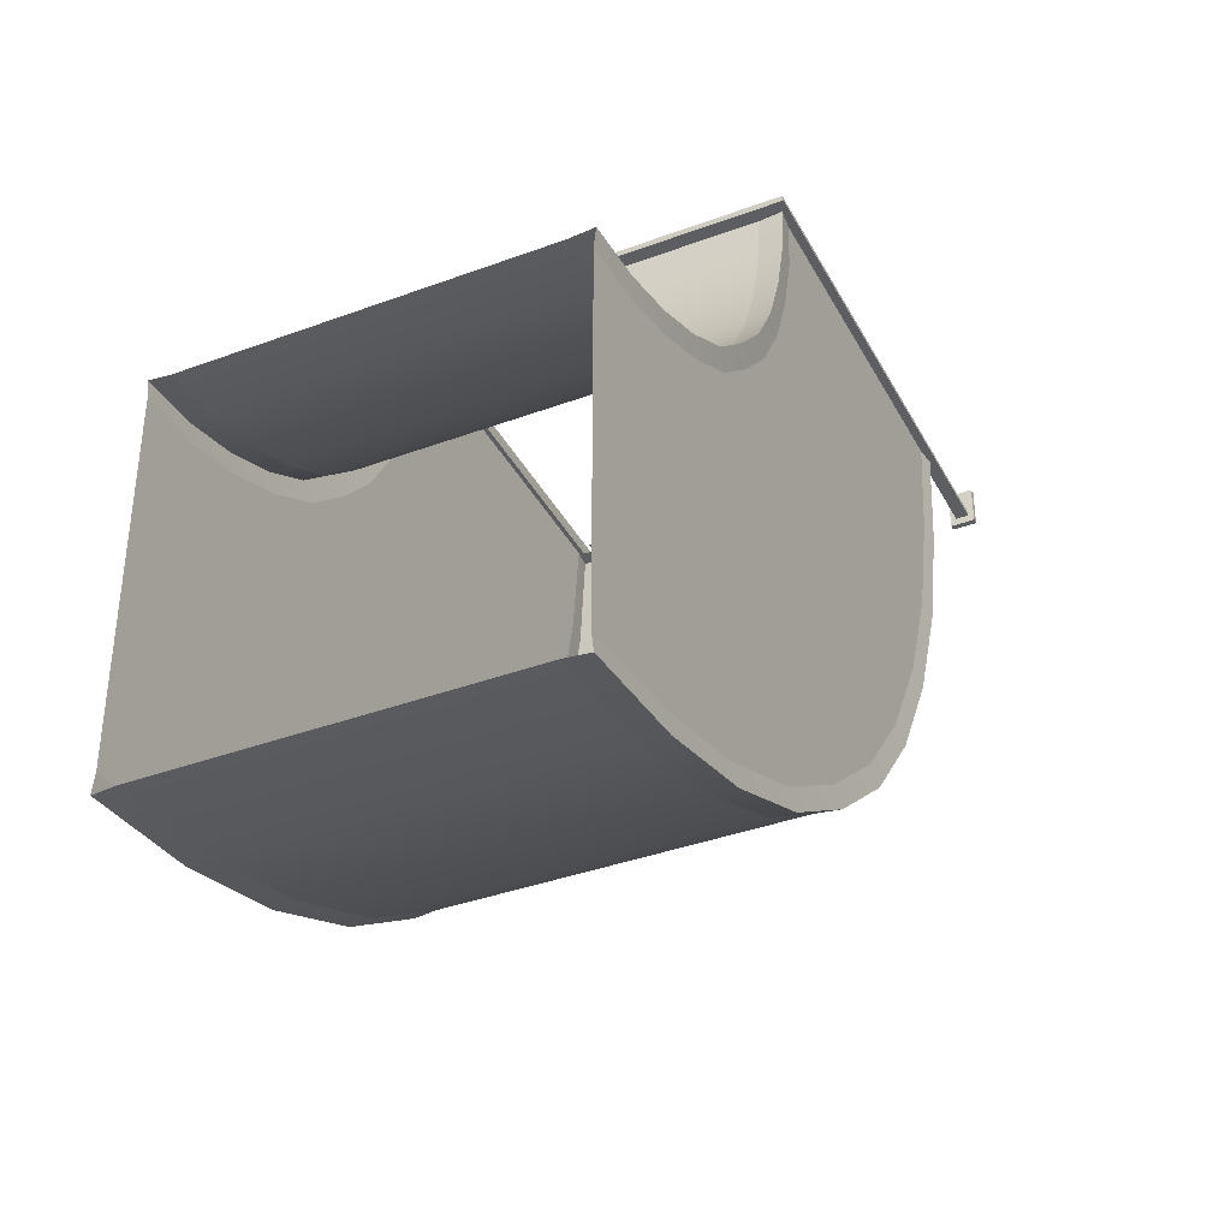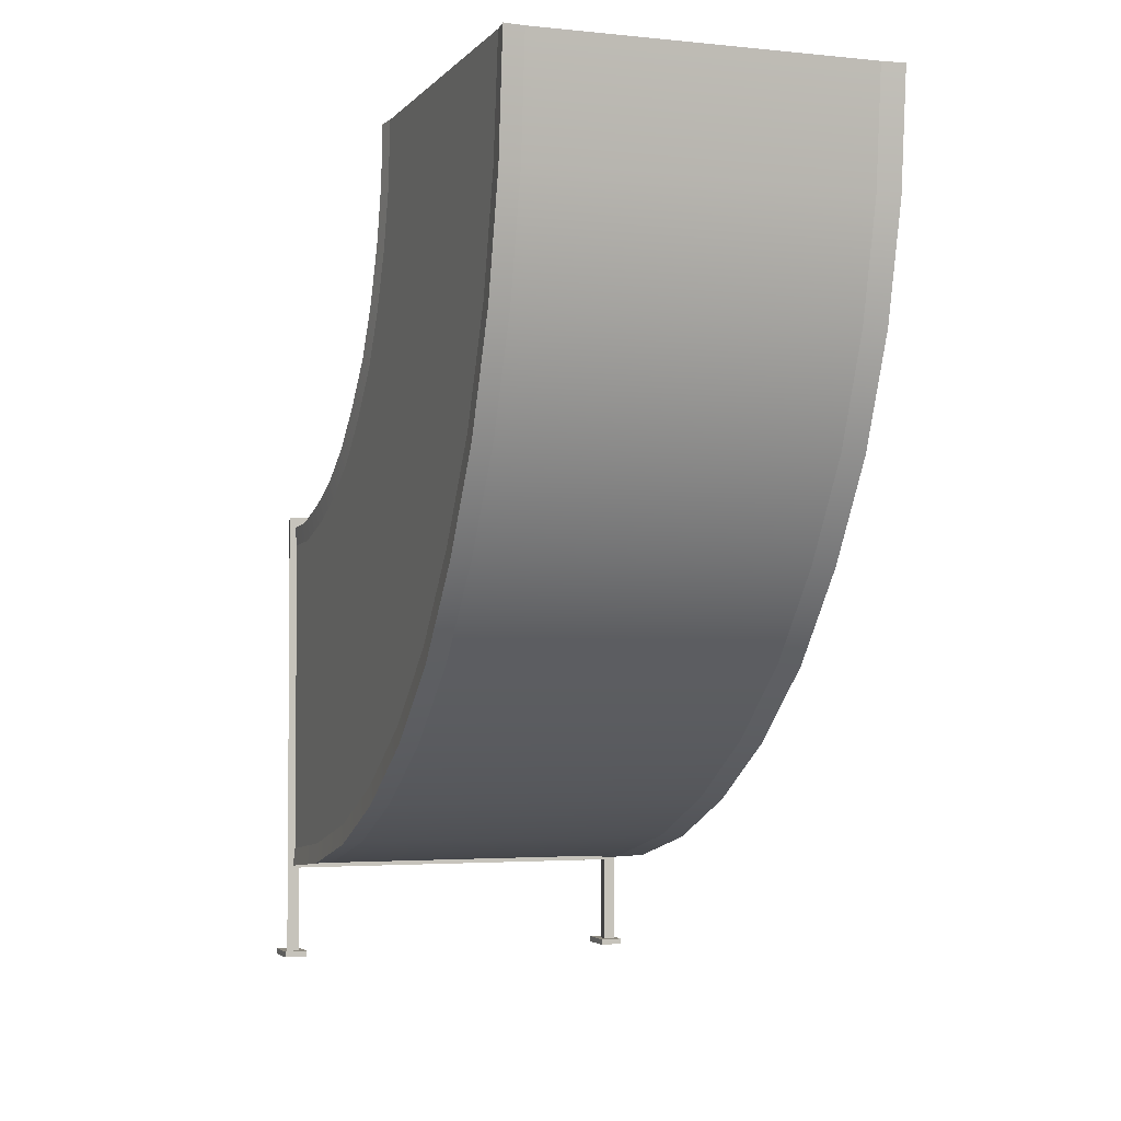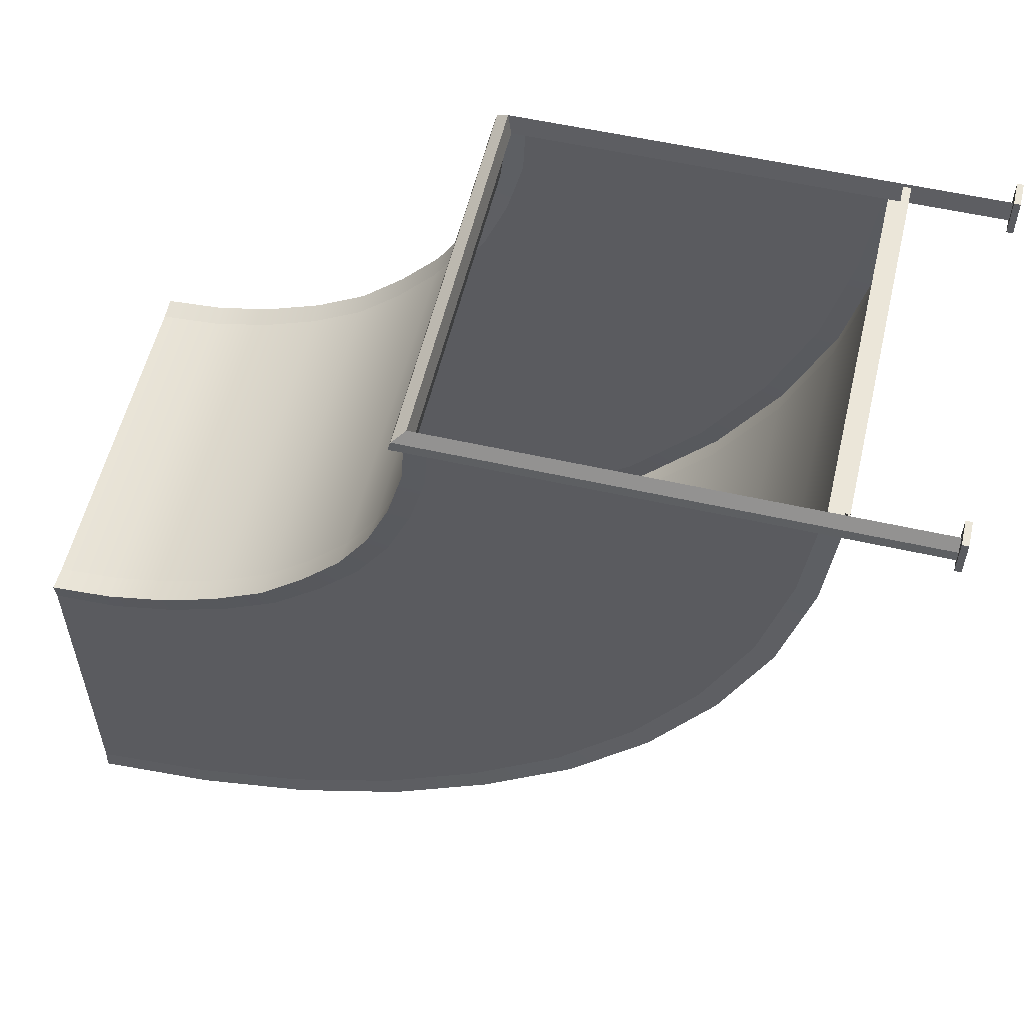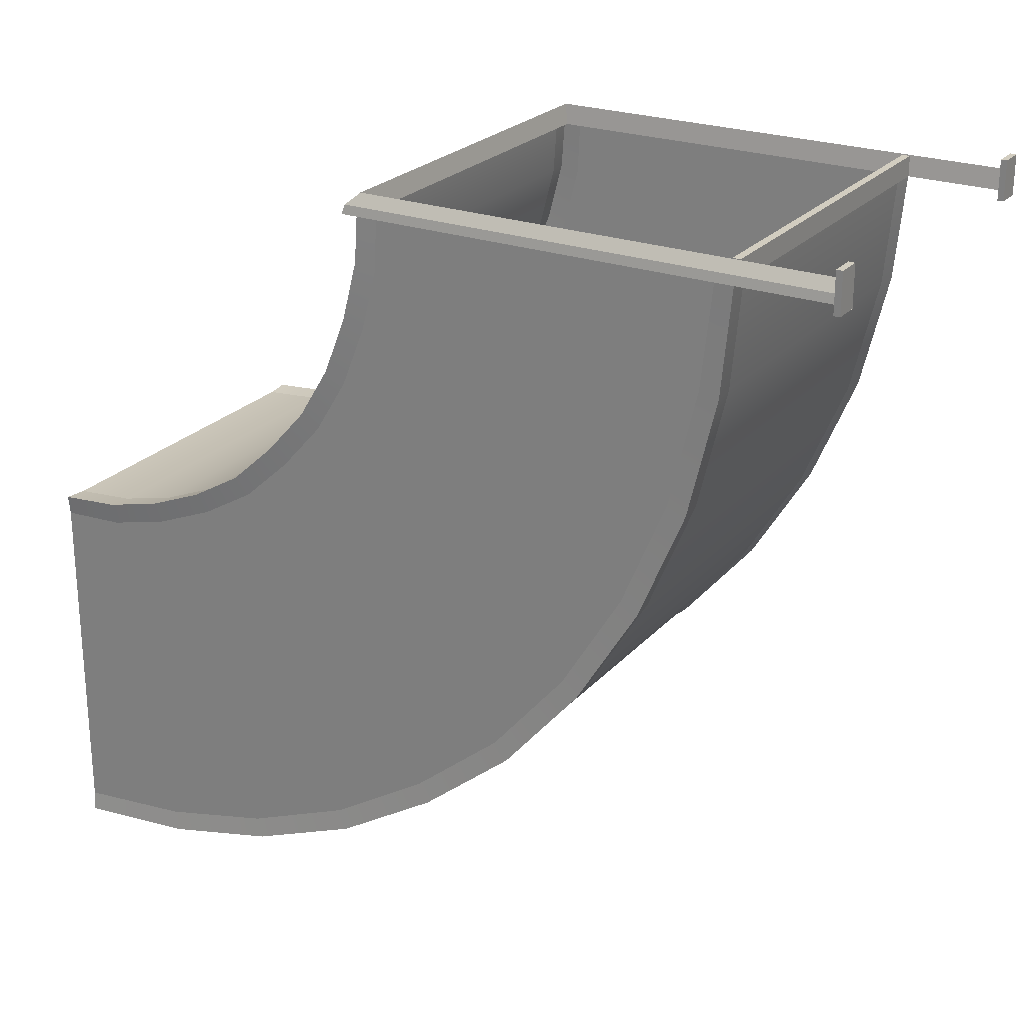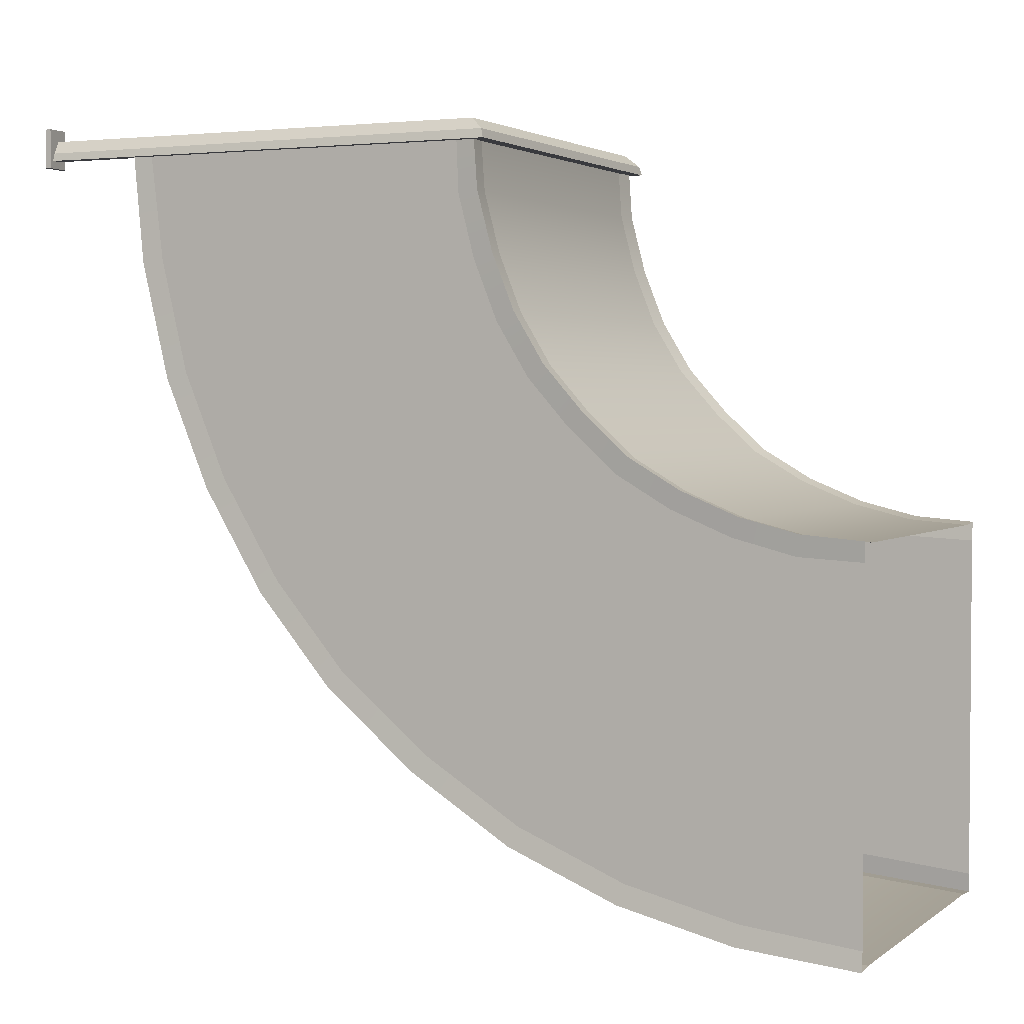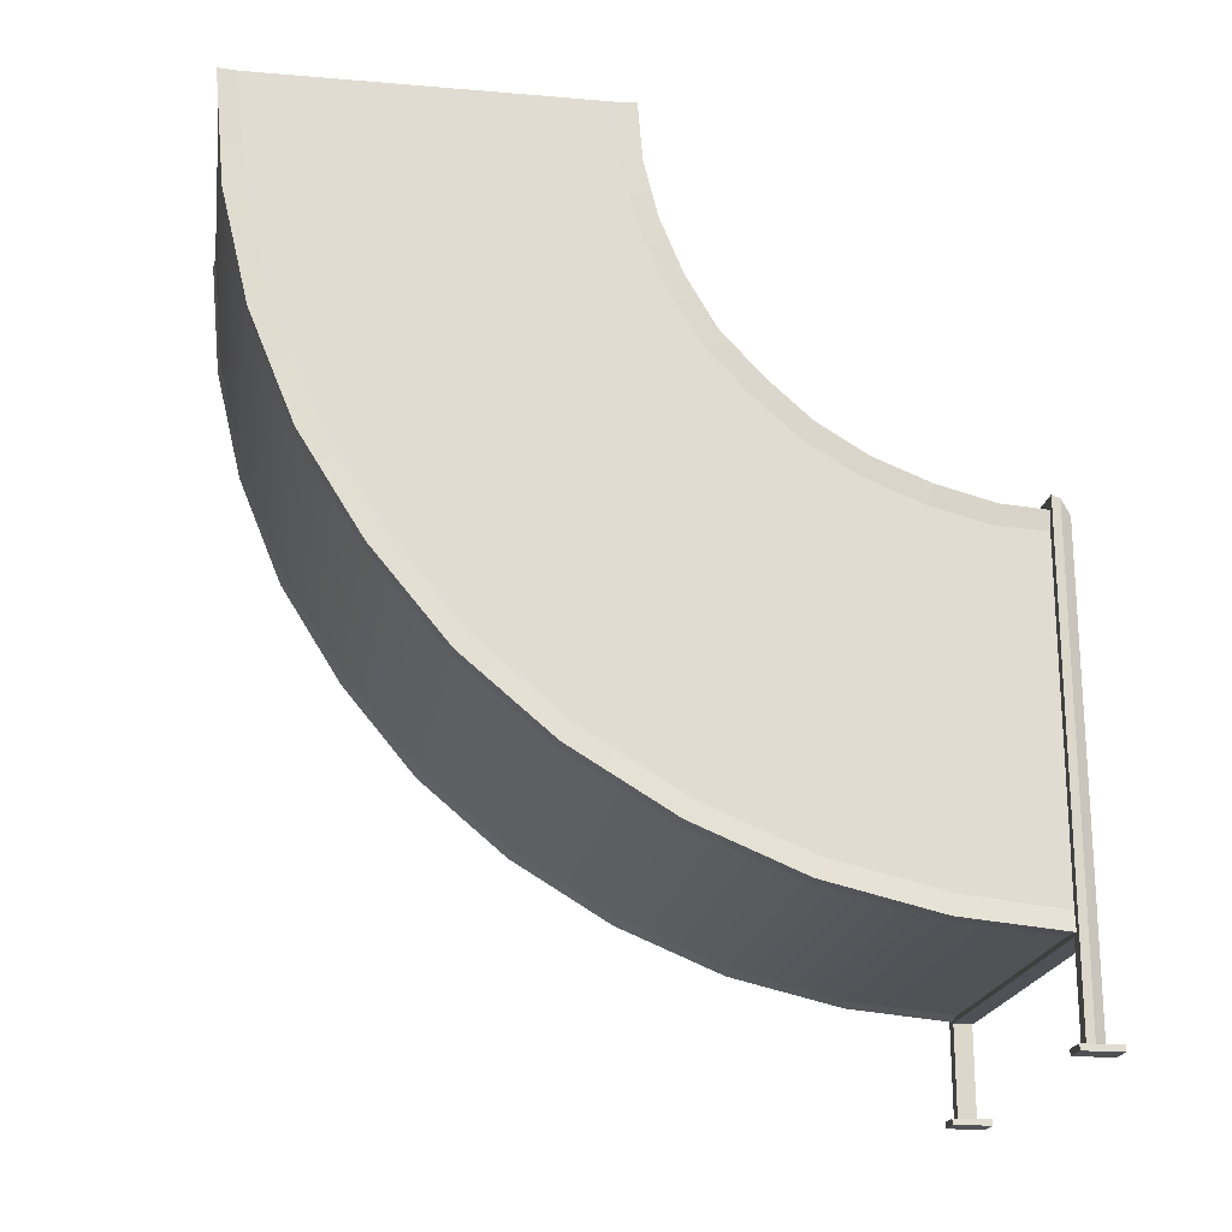
<metadata>
{"format":"obj","ext":"obj","renderer":"f3d","projection":"perspective","resolution":1024,"background":"white","views":[{"elev":-37.5,"azim":-154.6,"up":"+Z"},{"elev":-3.0,"azim":160.3,"up":"+Y"},{"elev":56.2,"azim":-76.7,"up":"+Z"},{"elev":24.3,"azim":-59.0,"up":"+Z"},{"elev":2.6,"azim":115.3,"up":"+Z"},{"elev":-20.3,"azim":-98.8,"up":"+Y"}]}
</metadata>
<code>
g default
v -99.18 1.603 1.9
v -0.8176 1.603 1.9
v -99.18 125.8 1.9
v -0.8176 125.8 1.9
v -98.25 124.8 -3.37
v -1.749 124.8 -3.37
v -98.25 1.603 -3.37
v -1.749 1.603 -3.37
v -101.2 129.1 -1.044
v -101.2 1.603 -1.044
v 0.8995 1.603 -1.321
v 1.177 129.1 -1.044
v -101.6 1.603 -3.37
v -101.6 129.7 -3.37
v 1.63 1.603 -3.37
v 1.63 129.7 -3.37
v -3.817 0 4.968
v 2.663 0 4.968
v -3.817 1.603 4.968
v 2.663 1.603 4.968
v -3.817 1.603 -5.387
v 2.663 1.603 -5.387
v -3.817 0 -5.387
v 2.663 0 -5.387
v -98.66 25.95 1.9
v -98.66 27.94 1.9
v -98.66 30.88 -3.37
v -98.66 25.95 -3.37
v -1.749 27.94 1.9
v -1.749 30.88 -3.37
v -1.749 25.95 -3.37
v -1.749 25.95 1.9
v -103.1 0 4.968
v -96.67 0 4.968
v -103.1 1.603 4.968
v -96.67 1.603 4.968
v -103.1 1.603 -5.387
v -96.67 1.603 -5.387
v -103.1 0 -5.387
v -96.67 0 -5.387
v -100 127.4 -15.7
v -100 131.4 -30.96
v -100 137.3 -45.62
v -100 145.3 -58.75
v -100 155.7 -70.4
v -100 167.4 -81.08
v -100 180.9 -89.02
v -100 195.6 -95.02
v -100 210.7 -98.77
v -100 226.3 -100
v -100 126.3 0
v -100 29.21 -31.22
v -100 36.48 -61.76
v -100 48.49 -90.47
v -100 64.86 -117.5
v -100 84.94 -141.2
v -100 109.1 -161.2
v -100 135.7 -177.9
v -100 164.8 -189.9
v -100 195.1 -197.1
v -100 226.3 -200
v -100 26.29 0
v 1.5e-05 29.21 -31.22
v 1.5e-05 36.48 -61.76
v 1.5e-05 48.49 -90.47
v 1.5e-05 64.86 -117.5
v 1.5e-05 84.94 -141.2
v 1.5e-05 109.1 -161.2
v 1.5e-05 135.7 -177.9
v 1.5e-05 164.8 -189.9
v 1.5e-05 195.1 -197.1
v 0 226.3 -200
v 1.5e-05 26.29 0
v 0 127.4 -15.7
v 0 131.4 -30.96
v 0 137.3 -45.62
v 0 145.3 -58.75
v 0 155.7 -70.39
v 0 167.4 -81.07
v 0 180.9 -89.01
v 0 195.6 -95.01
v 0 210.7 -98.77
v 0 226.3 -100
v 0 126.3 0
v -93.68 29.78 -31.14
v -93.68 37.03 -61.58
v -5.425 29.78 -31.14
v -5.425 37.03 -61.58
v -93.68 49 -90.21
v -5.425 49 -90.21
v -93.68 65.32 -117.1
v -5.425 65.32 -117.1
v -93.68 85.35 -140.8
v -5.425 85.35 -140.8
v -93.68 109.4 -160.8
v -5.425 109.4 -160.8
v -93.68 135.9 -177.4
v -5.425 135.9 -177.4
v -93.68 164.9 -189.2
v -5.425 164.9 -189.2
v -93.68 195.2 -196.6
v -5.425 195.2 -196.6
v -93.68 226.3 -199.4
v -5.425 226.3 -199.4
v -93.68 26.86 0
v -5.425 26.86 0.04504
v -5.425 126.8 -15.79
v -5.425 130.9 -31.14
v -93.68 126.8 -15.79
v -93.68 130.9 -31.14
v -5.425 136.8 -45.88
v -93.68 136.8 -45.88
v -5.425 144.9 -59.13
v -93.68 144.9 -59.14
v -5.425 155.6 -71.13
v -93.68 155.6 -71.16
v -5.425 167 -81.52
v -93.68 167 -81.53
v -5.425 180.6 -89.5
v -93.68 180.6 -89.51
v -5.425 195.4 -95.54
v -93.68 195.4 -95.54
v -5.425 210.6 -99.33
v -93.68 210.6 -99.33
v -5.425 226.3 -100.6
v -93.68 226.3 -100.6
v -5.425 125.7 0
v -93.68 125.7 0
v -99.43 121.3 0
v -99.43 121.9 -16.56
v -99.43 126.1 -32.67
v -99.43 132.3 -48.13
v -99.43 140.8 -62
v -99.43 151.7 -74.19
v -99.43 163.9 -85.3
v -99.43 178.2 -93.64
v -99.43 193.7 -100
v -99.43 209.7 -104.1
v -99.43 226.3 -105
v -0.5743 121.3 0
v -0.5743 122 -16.55
v -0.5743 126.2 -32.65
v -0.5743 132.4 -48.1
v -0.5743 140.9 -61.96
v -0.5743 151.7 -74.12
v -0.5743 163.9 -85.2
v -0.5743 178.1 -93.53
v -0.5743 193.7 -99.94
v -0.5743 209.7 -104.1
v -0.5743 226.3 -105
v -0.5742 31.28 0
v -0.5742 34.83 -30.33
v -0.5742 41.9 -60
v -0.5742 53.56 -87.89
v -0.5742 69.46 -114.1
v -0.5742 88.96 -137.2
v -0.5742 112.5 -156.6
v -0.5742 138.2 -172.8
v -0.5742 166.7 -184.6
v -0.5742 196.1 -191.7
v -0.5742 226.3 -195
v -99.43 31.28 0
v -99.43 34.52 -30.38
v -99.43 41.6 -60.1
v -99.43 53.28 -88.03
v -99.43 69.21 -114.3
v -99.43 88.74 -137.4
v -99.43 112.3 -156.9
v -99.43 138.1 -173.1
v -99.43 166.6 -184.9
v -99.43 196 -192
v -99.43 226.3 -195
g AirDuct_90_Up_LOD1 AirDuct_90_Up
f 3 4 12 9
f 2 11 12 4
f 10 1 3 9
f 5 7 13 14
f 8 6 16 15
f 6 5 14 16
f 13 10 9 14
f 16 12 11 15
f 14 9 12 16
f 2 4 6 8
f 4 3 5 6
f 3 1 7 5
f 17 18 20 19
f 19 20 22 21
f 21 22 24 23
f 23 24 18 17
f 18 24 22 20
f 23 17 19 21
f 32 29 26 25
f 28 27 30 31
f 25 28 31 32
f 3 4 12 9
f 2 11 12 4
f 10 1 3 9
f 5 7 13 14
f 8 6 16 15
f 6 5 14 16
f 13 10 9 14
f 16 12 11 15
f 14 9 12 16
f 2 4 6 8
f 4 3 5 6
f 3 1 7 5
f 17 18 20 19
f 19 20 22 21
f 21 22 24 23
f 23 24 18 17
f 18 24 22 20
f 23 17 19 21
f 33 34 36 35
f 35 36 38 37
f 37 38 40 39
f 39 40 34 33
f 34 40 38 36
f 39 33 35 37
f 32 29 26 25
f 28 27 30 31
f 25 28 31 32
f 130 41 42 131
f 131 42 43 132
f 132 43 44 133
f 133 44 45 134
f 134 45 46 135
f 135 46 47 136
f 136 47 48 137
f 137 48 49 138
f 138 49 50 139
f 51 41 130 129
f 152 63 64 153
f 153 64 65 154
f 154 65 66 155
f 155 66 67 156
f 156 67 68 157
f 157 68 69 158
f 158 69 70 159
f 159 70 71 160
f 160 71 72 161
f 73 63 152 151
f 85 52 53 86
f 63 87 88 64
f 86 53 54 89
f 64 88 90 65
f 89 54 55 91
f 65 90 92 66
f 91 55 56 93
f 66 92 94 67
f 93 56 57 95
f 67 94 96 68
f 95 57 58 97
f 68 96 98 69
f 97 58 59 99
f 69 98 100 70
f 99 59 60 101
f 70 100 102 71
f 101 60 61 103
f 71 102 104 72
f 62 52 85 105
f 106 87 63 73
f 107 74 75 108
f 41 109 110 42
f 108 75 76 111
f 42 110 112 43
f 111 76 77 113
f 43 112 114 44
f 113 77 78 115
f 44 114 116 45
f 115 78 79 117
f 45 116 118 46
f 117 79 80 119
f 46 118 120 47
f 119 80 81 121
f 47 120 122 48
f 121 81 82 123
f 48 122 124 49
f 123 82 83 125
f 49 124 126 50
f 84 74 107 127
f 128 109 41 51
f 140 141 74 84
f 74 141 142 75
f 75 142 143 76
f 76 143 144 77
f 77 144 145 78
f 78 145 146 79
f 79 146 147 80
f 80 147 148 81
f 81 148 149 82
f 82 149 150 83
f 162 163 52 62
f 52 163 164 53
f 53 164 165 54
f 54 165 166 55
f 55 166 167 56
f 56 167 168 57
f 57 168 169 58
f 58 169 170 59
f 59 170 171 60
f 60 171 172 61
f 130 163 162 129
f 131 164 163 130
f 132 165 164 131
f 133 166 165 132
f 134 167 166 133
f 135 168 167 134
f 136 169 168 135
f 137 170 169 136
f 138 171 170 137
f 139 172 171 138
f 108 110 109 107
f 111 112 110 108
f 113 114 112 111
f 115 116 114 113
f 117 118 116 115
f 119 120 118 117
f 121 122 120 119
f 123 124 122 121
f 125 126 124 123
f 107 109 128 127
f 152 141 140 151
f 153 142 141 152
f 154 143 142 153
f 155 144 143 154
f 156 145 144 155
f 157 146 145 156
f 158 147 146 157
f 159 148 147 158
f 160 149 148 159
f 161 150 149 160
f 86 88 87 85
f 89 90 88 86
f 91 92 90 89
f 93 94 92 91
f 95 96 94 93
f 97 98 96 95
f 99 100 98 97
f 101 102 100 99
f 103 104 102 101
f 85 87 106 105

</code>
